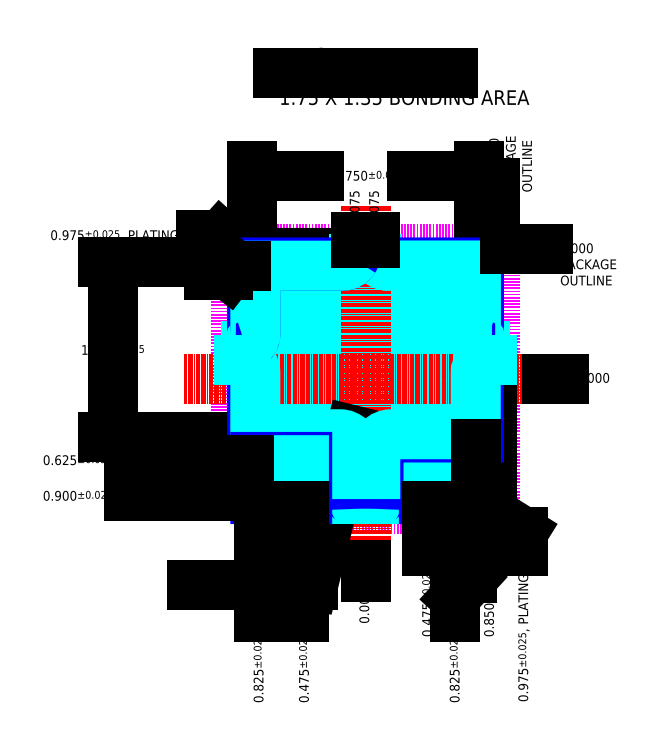
<metadata>
{"format":"dxf","ext":"dxf","renderer":"ezdxf+matplotlib","layout":"modelspace","background":"white","min_lineweight":24,"dpi":150}
</metadata>
<code>
0
SECTION
2
ENTITIES
0
HATCH
8
H
10
0
20
0
30
0
210
0
220
0
230
1
2
SOLID
70
     1
71
     0
91
        2
92
        7
72
     1
73
     1
93
        5
10
1.5
20
-18.5
42
0
10
0
20
-18.5
42
0
10
0
20
-19.5
42
0
10
1.486
20
-19.5
42
-0.006843
10
1.5
20
-19.46
42
0
97
        0
92
        7
72
     1
73
     1
93
        5
10
0
20
-18.5
42
0
10
-1.5
20
-18.5
42
0
10
-1.5
20
-19.46
42
-0.006843
10
-1.486
20
-19.5
42
0
10
0
20
-19.5
42
0
97
        0
75
     1
76
     1
47
0.01504
98
        3
10
0.3539
20
-18.96
10
0.7452
20
-19.86
10
-0.5343
20
-19.32
450
        0
451
        0
460
0
461
0
452
        0
462
1
453
        2
463
0
63
     5
421
      255
463
1
63
     2
421
 16776960
470
LINEAR
0
LWPOLYLINE
8
C-L
90
        4
70
     1
43
0
10
20
20
20
10
-20
20
20
10
-20
20
-20
10
20
20
-20
0
HATCH
8
Ag
10
0
20
0
30
0
210
0
220
0
230
1
2
SOLID
70
     1
71
     0
91
        1
92
        7
72
     1
73
     1
93
        5
10
18.5
20
2.936
42
0
10
19.5
20
2.936
42
0
10
19.5
20
5.05
42
0
10
19
20
5.05
42
-0.06325
10
18.5
20
5.114
42
0
97
        0
75
     1
76
     1
47
0.005697
98
        1
10
18.83
20
3.961
450
        0
451
        0
460
0
461
0
452
        0
462
1
453
        2
463
0
63
     5
421
      255
463
1
63
     2
421
 16776960
470
LINEAR
0
HATCH
8
H
10
0
20
0
30
0
210
0
220
0
230
1
2
SOLID
70
     1
71
     0
91
        1
92
        7
72
     1
73
     1
93
        5
10
-19.5
20
2.936
42
0
10
-18.5
20
2.936
42
0
10
-18.5
20
5.064
42
-0.06325
10
-19
20
5
42
0
10
-19.5
20
5
42
0
97
        0
75
     1
76
     1
47
0.009287
98
        1
10
-19.03
20
4.115
450
        0
451
        0
460
0
461
0
452
        0
462
1
453
        2
463
0
63
     5
421
      255
463
1
63
     2
421
 16776960
470
LINEAR
0
HATCH
8
H
10
0
20
0
30
0
210
0
220
0
230
1
2
SOLID
70
     1
71
     0
91
        2
92
        7
72
     1
73
     1
93
        5
10
13
20
-18.5
42
0
10
10.82
20
-18.5
42
0
10
10.82
20
-19.29
42
-0.03778
10
10.91
20
-19.5
42
0
10
13
20
-19.5
42
0
97
        0
92
        7
72
     1
73
     1
93
        5
10
15.18
20
-18.5
42
0
10
13
20
-18.5
42
0
10
13
20
-19.5
42
0
10
15.09
20
-19.5
42
-0.03778
10
15.18
20
-19.29
42
0
97
        0
75
     1
76
     1
47
0.01519
98
        2
10
11.84
20
-19.08
10
13.88
20
-18.91
450
        0
451
        0
460
0
461
0
452
        0
462
1
453
        2
463
0
63
     5
421
      255
463
1
63
     2
421
 16776960
470
LINEAR
0
HATCH
8
H
10
0
20
0
30
0
210
0
220
0
230
1
2
SOLID
70
     1
71
     0
91
        2
92
        7
72
     1
73
     1
93
        5
10
-13
20
-18.5
42
0
10
-15.18
20
-18.5
42
0
10
-15.18
20
-19.29
42
-0.03778
10
-15.09
20
-19.5
42
0
10
-13
20
-19.5
42
0
97
        0
92
        7
72
     1
73
     1
93
        5
10
-10.82
20
-18.5
42
0
10
-13
20
-18.5
42
0
10
-13
20
-19.5
42
0
10
-10.91
20
-19.5
42
-0.03778
10
-10.82
20
-19.29
42
0
97
        0
75
     1
76
     1
47
0.01548
98
        2
10
-13.87
20
-19.02
10
-11.59
20
-19.02
450
        0
451
        0
460
0
461
0
452
        0
462
1
453
        2
463
0
63
     5
421
      255
463
1
63
     2
421
 16776960
470
LINEAR
0
HATCH
8
Ag
10
0
20
0
30
0
210
0
220
0
230
1
2
SOLID
70
     1
71
     0
91
        2
92
        7
72
     1
73
     1
93
       10
10
0
20
18.5
42
0
10
-1.768
20
18.5
42
-0.2679
10
-3.5
20
17.5
42
0
10
-17
20
17.5
42
0
10
-17
20
7
42
-0.342
10
-18.5
20
5.064
42
0
10
-18.5
20
2.936
42
-0.342
10
-17
20
1
42
0
10
-17
20
0
42
0
10
0
20
0
42
0
97
        0
92
        7
72
     1
73
     1
93
       11
10
17
20
17.5
42
0
10
3.5
20
17.5
42
-0.2679
10
1.768
20
18.5
42
0
10
0
20
18.5
42
0
10
0
20
0
42
0
10
17
20
0
42
0
10
17
20
1
42
-0.342
10
18.5
20
2.936
42
0
10
18.5
20
5.114
42
-0.342
10
17
20
7.05
42
0
10
17
20
7.65
42
0
97
        0
75
     1
76
     1
47
0.04243
98
        2
10
-10.18
20
8.96
10
4.648
20
7.81
450
        0
451
        0
460
0
461
0
452
        0
462
1
453
        2
463
0
63
     5
421
      255
463
1
63
     2
421
 16776960
470
LINEAR
0
HATCH
8
Ag
10
0
20
0
30
0
210
0
220
0
230
1
2
SOLID
70
     1
71
     1
91
        2
92
        7
72
     1
73
     1
93
        7
10
-4
20
-8.5
42
-0.4142
10
-1.5
20
-11
42
0
10
-1.5
20
-18.5
42
0
10
0
20
-18.5
42
0
10
0
20
0
42
0
10
-17
20
0
42
0
10
-17
20
-8.5
42
0
97
        4
92
        7
72
     1
73
     1
93
        7
10
0
20
0
42
0
10
0
20
-18.5
42
0
10
1.5
20
-18.5
42
0
10
1.5
20
-11
42
-0.4142
10
4
20
-8.5
42
0
10
17
20
-8.5
42
0
10
17
20
0
42
0
97
        4
75
     1
76
     1
47
0.06829
98
        2
10
-7.052
20
-5.11
10
4.635
20
-3.676
450
        0
451
        0
460
0
461
0
452
        0
462
1
453
        2
463
0
63
     5
421
      255
463
1
63
     2
421
 16776960
470
LINEAR
0
LINE
8
C
10
26.46
20
0
30
0
11
-27.94
21
0
31
0
0
HATCH
8
H
10
0
20
0
30
0
210
0
220
0
230
1
2
SOLID
70
     1
71
     0
91
        2
92
        7
72
     1
73
     1
93
        4
10
1.5
20
19.5
42
0
10
0
20
19.5
42
0
10
0
20
18.5
42
0
10
1.768
20
18.5
42
-0.1317
97
        0
92
        7
72
     1
73
     1
93
        4
10
0
20
19.5
42
0
10
-1.5
20
19.5
42
-0.1317
10
-1.768
20
18.5
42
0
10
0
20
18.5
42
0
97
        0
75
     1
76
     1
47
0.01238
98
        2
10
0.4607
20
19
10
-1.335
20
19
450
        0
451
        0
460
0
461
0
452
        0
462
1
453
        2
463
0
63
     5
421
      255
463
1
63
     2
421
 16776960
470
LINEAR
0
LINE
8
C
10
0
20
26.78
30
0
11
0
21
-27.21
31
0
0
HATCH
8
H
10
0
20
0
30
0
210
0
220
0
230
1
2
SOLID
70
     1
71
     1
91
        2
92
        7
72
     1
73
     1
93
        5
10
13
20
-12.5
42
0
10
9.5
20
-12.5
42
0
10
9.5
20
-18
42
-0.1827
10
10.82
20
-18.5
42
0
10
13
20
-18.5
42
0
97
        3
92
        7
72
     1
73
     1
93
        5
10
16.5
20
-12.5
42
0
10
13
20
-12.5
42
0
10
13
20
-18.5
42
0
10
15.18
20
-18.5
42
-0.1827
10
16.5
20
-18
42
0
97
        3
75
     1
76
     1
47
0.01643
98
        2
10
11.19
20
-15.97
10
14.23
20
-16.15
450
        0
451
        0
460
0
461
0
452
        0
462
1
453
        2
463
0
63
     5
421
      255
463
1
63
     2
421
 16776960
470
LINEAR
0
LINE
8
C
10
13
20
-9.777
30
0
11
13
21
-24.51
31
0
0
HATCH
8
H
10
0
20
0
30
0
210
0
220
0
230
1
2
SOLID
70
     1
71
     1
91
        2
92
        7
72
     1
73
     1
93
        5
10
-13
20
-12.5
42
0
10
-16.5
20
-12.5
42
0
10
-16.5
20
-18
42
-0.1827
10
-15.18
20
-18.5
42
0
10
-13
20
-18.5
42
0
97
        3
92
        7
72
     1
73
     1
93
        5
10
-9.5
20
-12.5
42
0
10
-13
20
-12.5
42
0
10
-13
20
-18.5
42
0
10
-10.82
20
-18.5
42
-0.1827
10
-9.5
20
-18
42
0
97
        3
75
     1
76
     1
47
0.01628
98
        2
10
-13.63
20
-16.46
10
-11.87
20
-16.64
450
        0
451
        0
460
0
461
0
452
        0
462
1
453
        2
463
0
63
     5
421
      255
463
1
63
     2
421
 16776960
470
LINEAR
0
LINE
8
C
10
-13
20
-9.777
30
0
11
-13
21
-24.51
31
0
0
MTEXT
8
DIM
10
-13
20
51.07
30
0
40
2
41
99.53
46
0
71
     1
72
     5
1
{\H1.5x;FRONT VIEW}
73
     1
44
1
101
Embedded Object
70
     1
10
1
20
0
30
0
11
-13
21
51.07
31
0
40
99.53
41
0
42
26.14
43
3
71
     2
72
     1
44
99.53
45
1
73
     0
74
     0
46
0
0
DIMENSION
8
DIM
280
     0
2
*D0
10
17.5
20
31.37
30
0
11
0
21
31.37
31
0
12
-722
22
800.5
32
0
71
     5
42
1.75
73
     0
74
     0
75
     0
3
DIM 20
13
-17.5
23
17.5
33
0
14
17.5
24
17.5
34
0
0
DIMENSION
8
DIM
280
     0
2
*D1
10
-38.97
20
-9
30
0
11
-38.97
21
4.5
31
0
12
-722
22
800.5
32
0
70
   128
71
     5
42
1.35
73
     0
74
     0
75
     0
3
DIM 20
13
-17.5
23
18
33
0
14
-17.5
24
-9
34
0
50
90
0
LINE
8
DIM
10
-13.54
20
47.25
30
0
11
13.46
21
47.25
31
0
0
MTEXT
8
DIM
10
-13.33
20
44.55
30
0
40
1.5
41
99.53
46
0
71
     1
72
     5
1
{\H1.5x;1.75 X 1.35 BONDING AREA}
73
     1
44
1
101
Embedded Object
70
     1
10
1
20
0
30
0
11
-13.33
21
44.55
31
0
40
99.53
41
0
42
48.21
43
2.25
71
     2
72
     1
44
99.53
45
1
73
     0
74
     0
46
0
0
DIMENSION
360
C0
8
DIM
280
     0
2
*D6
10
0
20
0
30
0
11
35.06
21
0
31
0
12
-722
22
800.5
32
0
70
     6
71
     5
42
0
73
     0
74
     0
75
     0
3
DIM 20
13
26.46
23
0
33
0
14
30.56
24
0
34
0
0
MTEXT
8
DIM
10
30.03
20
18.46
30
0
40
1.5
41
21.5
46
0
71
     1
72
     5
1
PACKAGE\POUTLINE
73
     1
44
1
101
Embedded Object
70
     1
10
1
20
0
30
0
11
30.03
21
18.46
31
0
40
21.5
41
0
42
9.5
43
4
71
     2
72
     1
44
21.5
45
15
73
     0
74
     0
46
0
0
DIMENSION
360
CC
8
DIM
280
     0
2
*D5
10
0
20
0
30
0
11
20
21
34.57
31
0
12
-722
22
800.5
32
0
70
    70
71
     5
73
     0
74
     0
75
     0
3
DIM 20
13
20
23
20
33
0
14
20
24
30.18
34
0
0
MTEXT
8
DIM
10
21.67
20
28.81
30
0
40
1.5
41
18.27
46
0
71
     1
72
     5
1
PACKAGE \POUTLINE
11
1e-16
21
1
31
0
73
     1
44
1
101
Embedded Object
70
     1
10
1e-16
20
1
30
0
11
21.67
21
28.81
31
0
40
18.27
41
0
42
9.5
43
4
71
     2
72
     1
44
18.27
45
15
73
     0
74
     0
46
0
0
DIMENSION
360
D8
8
DIM
280
     0
2
*D4
10
0
20
0
30
0
11
2.274e-13
21
-35.09
31
0
12
-722
22
800.5
32
0
70
    70
71
     5
42
0
73
     0
74
     0
75
     0
3
DIM 20
13
0
23
-27.21
33
0
14
0
24
-30.59
34
0
0
LEADER
8
DIM
3
DIM 20
73
     0
40
4
41
14.57
76
     3
10
-2.23
20
-7.821
30
0
10
-8.07
20
-31.69
30
0
10
-10.72
20
-31.69
30
0
340
E3
0
MTEXT
8
DIM
10
-12.22
20
-31.69
30
0
40
1.5
41
0
46
0
71
     6
72
     1
1
\A1;PLATED AREA\PNOTE:
73
     1
44
1
0
DIMENSION
8
DIM
280
     0
2
*D2
10
0
20
0
30
0
11
-38.69
21
22.21
31
0
12
-722
22
800.5
32
0
70
   134
1
<>, PLATING
71
     5
42
0.975
73
     0
74
     0
75
     0
3
DIM 20
13
-1.5
23
19.5
33
0
14
-25.38
24
22.21
34
0
0
DIMENSION
8
DIM
280
     0
2
*D3
10
6.821e-13
20
-1.364e-12
30
0
11
24.33
21
-39.89
31
0
12
-722
22
800.5
32
0
70
   198
1
<>, PLATING
71
     5
42
0.975
73
     0
74
     0
75
     0
3
DIM 20
13
19.5
23
2.936
33
0
14
24.33
24
-26.57
34
0
0
LINE
8
B
10
9
20
-18.5
30
0
11
9.5
21
-18.5
31
0
0
LINE
8
Ag
10
-18.5
20
5.064
30
0
11
-18.5
21
2.936
31
0
0
LINE
8
Ag
10
18.5
20
5.114
30
0
11
18.5
21
2.936
31
0
0
LINE
8
Ag
10
-1.5
20
-18.5
30
0
11
1.5
21
-18.5
31
0
0
LINE
8
Ag
10
-1.768
20
18.5
30
0
11
1.768
21
18.5
31
0
0
LINE
8
Ag
10
10.82
20
-18.5
30
0
11
15.18
21
-18.5
31
0
0
LINE
8
Ag
10
-10.82
20
-18.5
30
0
11
-15.18
21
-18.5
31
0
0
LWPOLYLINE
8
B
90
        8
70
     0
43
0
10
15
20
-20
42
-0.4142
10
16.5
20
-18.5
10
17
20
-18.5
10
17
20
-12
10
9
20
-12
10
9
20
-18.5
10
9.5
20
-18.5
42
-0.4142
10
11
20
-20
0
LWPOLYLINE
8
Ag
90
        6
70
     0
43
0
10
15.18
20
-18.5
42
-0.1827
10
16.5
20
-18
10
16.5
20
-12.5
10
9.5
20
-12.5
10
9.5
20
-18
42
-0.1827
10
10.82
20
-18.5
42
-0.1827
0
LWPOLYLINE
8
B
90
        8
70
     0
43
0
10
1.4
20
-20
42
-0.2361
10
2
20
-18.8
10
2
20
-11
42
-0.4142
10
4
20
-9
10
17.5
20
-9
10
17.5
20
1
42
-0.4142
10
19
20
2.5
10
19.5
20
2.5
0
LWPOLYLINE
8
Ag
90
        6
70
     0
43
0
10
1.5
20
-18.5
10
1.5
20
-11
42
-0.4142
10
4
20
-8.5
10
17
20
-8.5
10
17
20
1
42
-0.342
10
18.5
20
2.936
0
LWPOLYLINE
8
B
90
        8
70
     0
43
0
10
2
20
20
10
2
20
19.5
42
0.4142
10
3.5
20
18
10
17.5
20
18
10
17.5
20
7.65
10
17.5
20
7.05
42
0.4142
10
19
20
5.55
10
20
20
5.55
0
LWPOLYLINE
8
Ag
90
        7
70
     0
43
0
10
1.5
20
19.5
42
0.4142
10
3.5
20
17.5
10
17
20
17.5
10
17
20
7.65
10
17
20
7.05
42
0.4142
10
19
20
5.05
10
19.5
20
5.05
0
LWPOLYLINE
8
Ag
90
        6
70
     0
43
0
10
1.768
20
18.5
42
0.2679
10
3.5
20
17.5
10
17
20
17.5
10
17
20
7.65
10
17
20
7.05
42
0.342
10
18.5
20
5.114
42
0.342
0
LWPOLYLINE
8
B
90
        8
70
     0
43
0
10
-1.4
20
-20
42
0.2361
10
-2
20
-18.8
10
-2
20
-11
42
0.4142
10
-4
20
-9
10
-17.5
20
-9
10
-17.5
20
1
42
0.4142
10
-19
20
2.5
10
-20
20
2.5
0
LWPOLYLINE
8
Ag
90
        6
70
     0
43
0
10
-1.5
20
-18.5
10
-1.5
20
-11
42
0.4142
10
-4
20
-8.5
10
-17
20
-8.5
10
-17
20
1
42
0.342
10
-18.5
20
2.936
0
LWPOLYLINE
8
B
90
        8
70
     0
43
0
10
-15
20
-20
42
0.4142
10
-16.5
20
-18.5
10
-17
20
-18.5
10
-17
20
-12
10
-9
20
-12
10
-9
20
-18.5
10
-9.5
20
-18.5
42
0.4142
10
-11
20
-20
0
LWPOLYLINE
8
Ag
90
        6
70
     0
43
0
10
-15.18
20
-18.5
42
0.1827
10
-16.5
20
-18
10
-16.5
20
-12.5
10
-9.5
20
-12.5
10
-9.5
20
-18
42
0.1827
10
-10.82
20
-18.5
42
0.1827
0
LWPOLYLINE
8
B
90
        7
70
     0
43
0
10
-2
20
20
10
-2
20
19.5
42
-0.4142
10
-3.5
20
18
10
-17.5
20
18
10
-17.5
20
7
42
-0.4142
10
-19
20
5.5
10
-20
20
5.5
0
LWPOLYLINE
8
B
90
        6
70
     0
43
0
10
-1.5
20
19.5
42
-0.4142
10
-3.5
20
17.5
10
-17
20
17.5
10
-17
20
7
42
-0.4142
10
-19
20
5
10
-19.5
20
5
0
LWPOLYLINE
8
Ag
90
        5
70
     0
43
0
10
-1.768
20
18.5
42
-0.2679
10
-3.5
20
17.5
10
-17
20
17.5
10
-17
20
7
42
-0.342
10
-18.5
20
5.064
0
DIMENSION
8
DIM
280
     0
2
*D7
10
4.843e-11
20
-9.686e-11
30
0
11
-31.98
21
16.01
31
0
12
-722
22
800.5
32
0
70
     6
71
     5
42
0.875
73
     0
74
     0
75
     0
3
DIM 20
13
-17
23
17.5
33
0
14
-24.15
24
16.01
34
0
0
DIMENSION
8
DIM
280
     0
2
*D8
10
4.502e-11
20
-9.004e-11
30
0
11
19.05
21
-34.41
31
0
12
-722
22
800.5
32
0
70
    70
71
     5
42
0.85
73
     0
74
     0
75
     0
3
DIM 20
13
17
23
-8.5
33
0
14
19.05
24
-26.57
34
0
0
LINE
8
Ag
10
18.5
20
2.936
30
0
11
19.5
21
2.936
31
0
0
LINE
8
Ag
10
-18.5
20
2.936
30
0
11
-19.5
21
2.936
31
0
0
DIMENSION
360
12B
8
DIM
280
     0
2
*D9
10
2.274e-13
20
-4.547e-13
30
0
11
-44.39
21
-12.5
31
0
12
-722
22
800.5
32
0
70
     6
71
     5
42
0.625
73
     0
74
     0
75
     0
3
DIM 20
13
-16.5
23
-12.5
33
0
14
-36.55
24
-12.5
34
0
0
DIMENSION
360
136
8
DIM
280
     0
2
*D10
10
2.797e-11
20
-5.593e-11
30
0
11
-16.5
21
-44.58
31
0
12
-722
22
800.5
32
0
70
    70
71
     5
42
0.825
73
     0
74
     0
75
     0
3
DIM 20
13
-16.5
23
-18
33
0
14
-16.5
24
-36.74
34
0
0
DIMENSION
360
141
8
D
280
     0
2
*D11
10
0
20
0
30
0
11
32.54
21
20
31
0
12
-722
22
800.5
32
0
70
     6
71
     5
73
     0
74
     0
75
     0
3
DIM 20
13
20
23
20
33
0
14
28.14
24
20
34
0
0
DIMENSION
360
14C
8
D
280
     0
2
*D12
10
1.66e-11
20
-3.32e-11
30
0
11
1.501
21
26.49
31
0
12
-722
22
800.5
32
0
70
    70
71
     5
42
0.07505
73
     0
74
     0
75
     0
3
DIM 20
13
1.501
23
19.44
33
0
14
1.501
24
21.99
34
0
0
DIMENSION
360
157
8
D
280
     0
2
*D13
10
2.296e-11
20
-4.593e-11
30
0
11
-1.5
21
26.49
31
0
12
-722
22
800.5
32
0
70
    70
71
     5
42
0.075
73
     0
74
     0
75
     0
3
DIM 20
13
-1.5
23
19.5
33
0
14
-1.5
24
21.99
34
0
0
DIMENSION
360
162
8
DIM
280
     0
2
*D14
10
8.39e-11
20
-1.678e-10
30
0
11
-9.5
21
-44.58
31
0
12
-722
22
800.5
32
0
70
    70
71
     5
42
0.475
73
     0
74
     0
75
     0
3
DIM 20
13
-9.5
23
-18
33
0
14
-9.5
24
-36.74
34
0
0
DIMENSION
360
16D
8
DIM
280
     0
2
*D15
10
5.116e-11
20
-1.023e-10
30
0
11
9.5
21
-34.41
31
0
12
-722
22
800.5
32
0
70
    70
71
     5
42
0.475
73
     0
74
     0
75
     0
3
DIM 20
13
9.5
23
-18
33
0
14
9.5
24
-26.57
34
0
0
DIMENSION
360
178
8
DIM
280
     0
2
*D16
10
2.956e-12
20
-5.912e-12
30
0
11
-44.39
21
-18
31
0
12
-722
22
800.5
32
0
70
     6
71
     5
42
0.9
73
     0
74
     0
75
     0
3
DIM 20
13
-16.5
23
-18
33
0
14
-36.55
24
-18
34
0
0
DIMENSION
360
183
8
DIM
280
     0
2
*D17
10
1.112e-10
20
-2.224e-10
30
0
11
13.75
21
-44.58
31
0
12
-722
22
800.5
32
0
70
    70
71
     5
42
0.825
73
     0
74
     0
75
     0
3
DIM 20
13
16.5
23
-18
33
0
14
13.75
24
-36.74
34
0
0
ENDSEC
0
EOF

</code>
